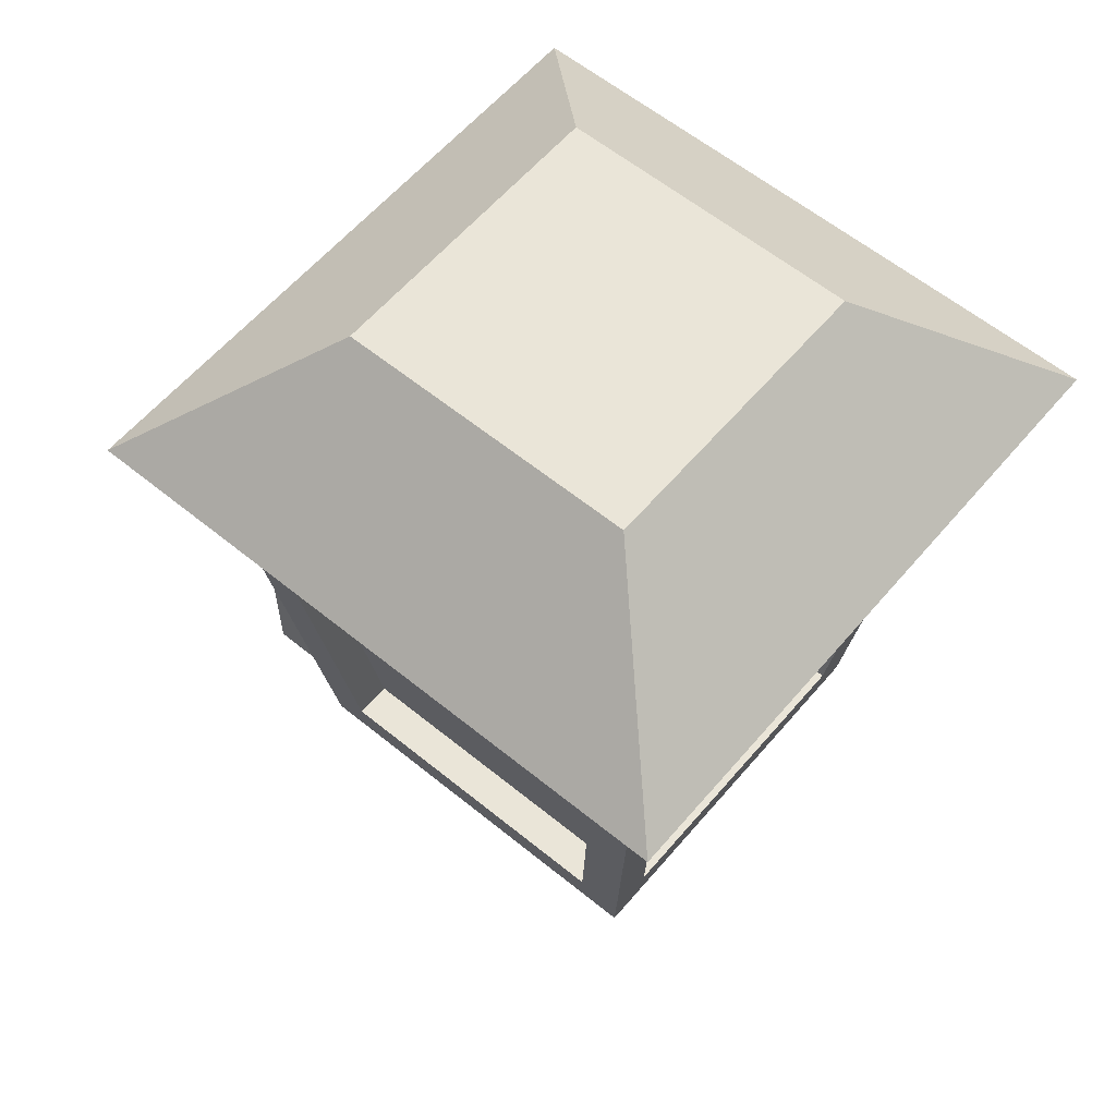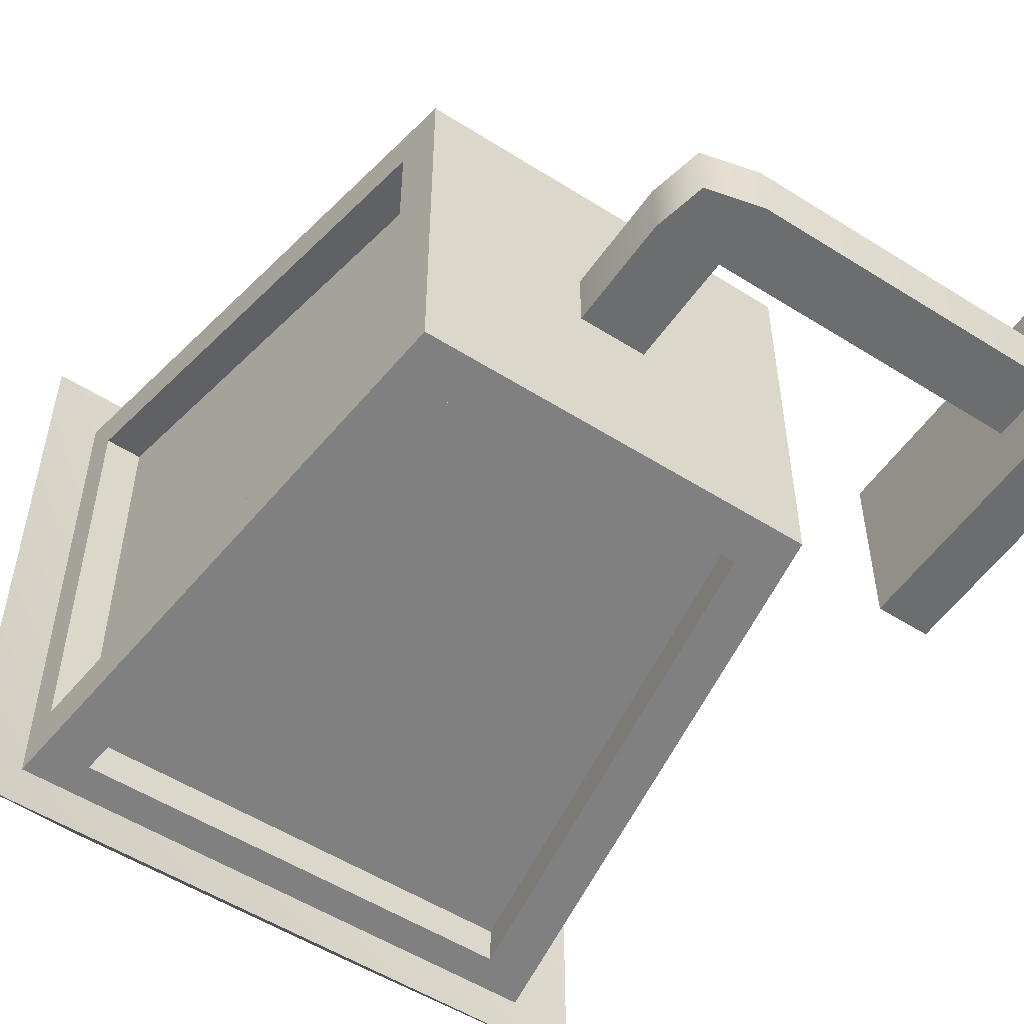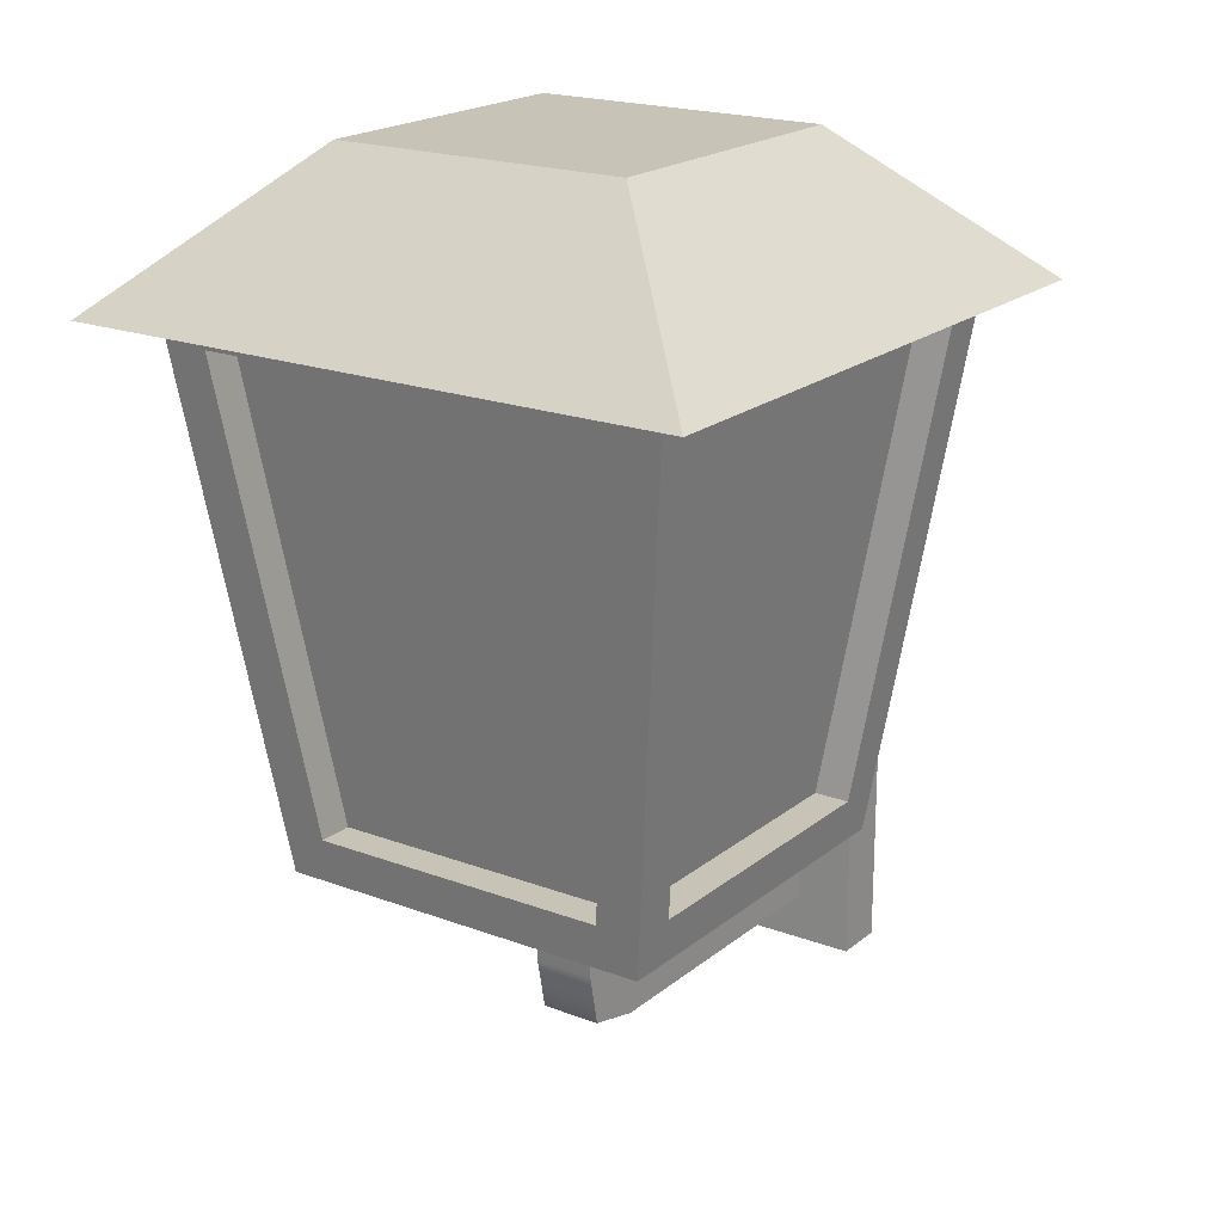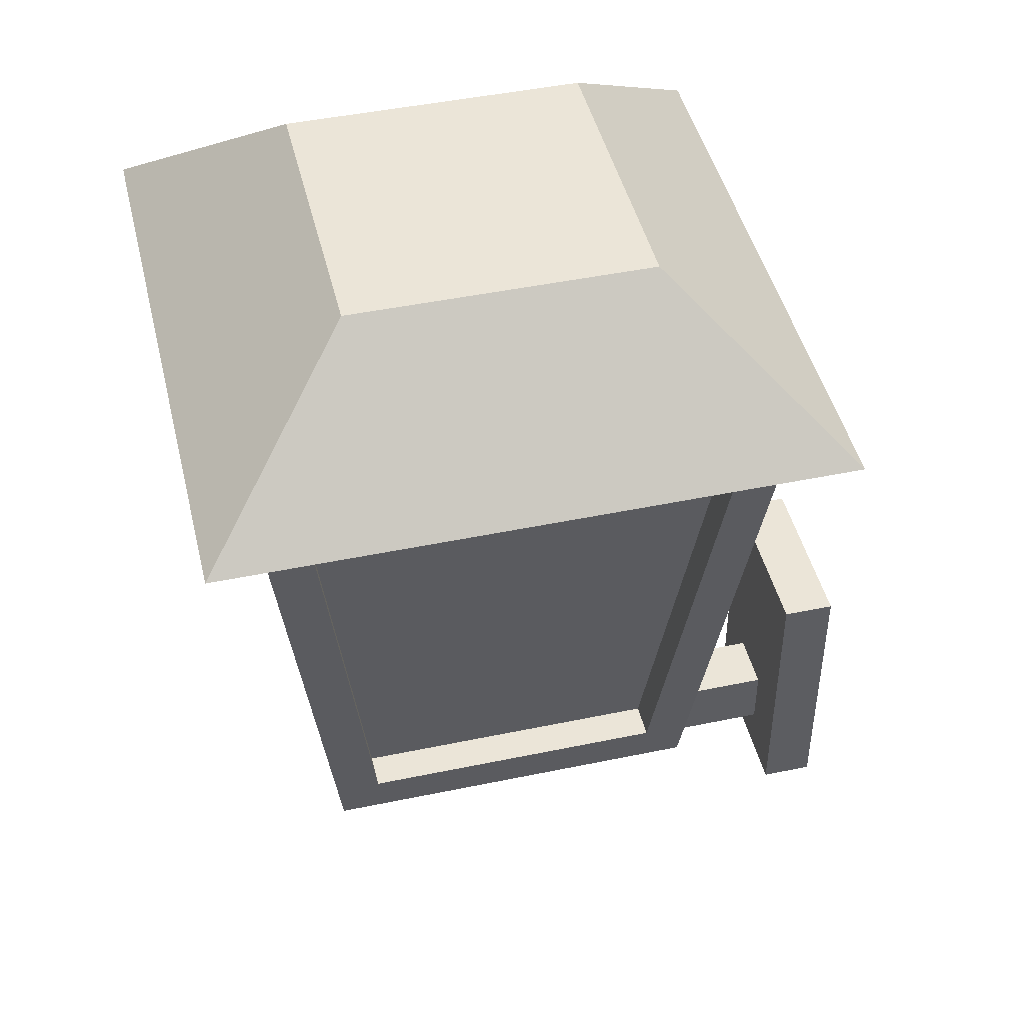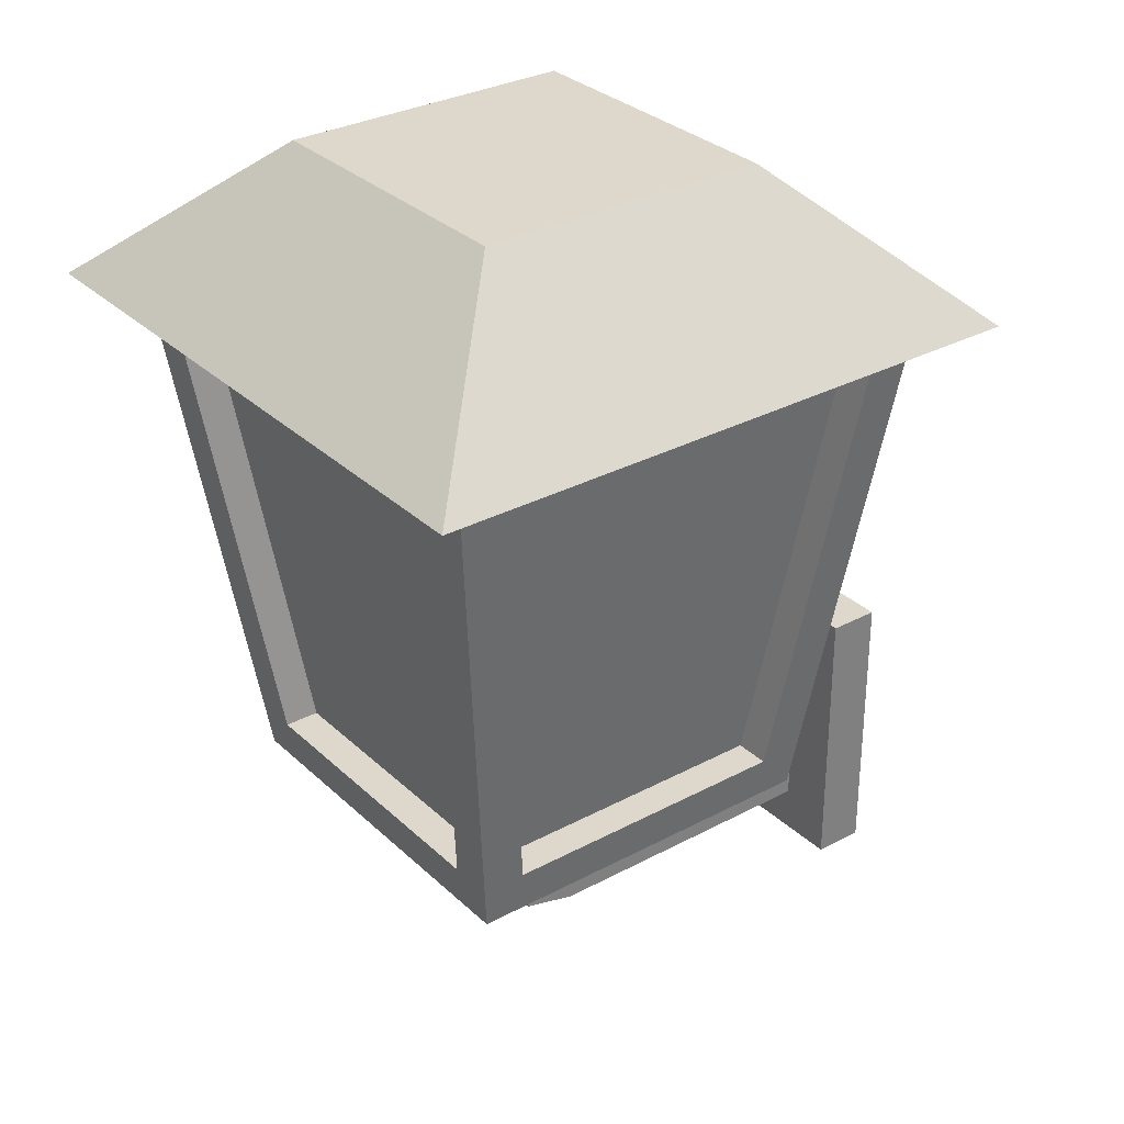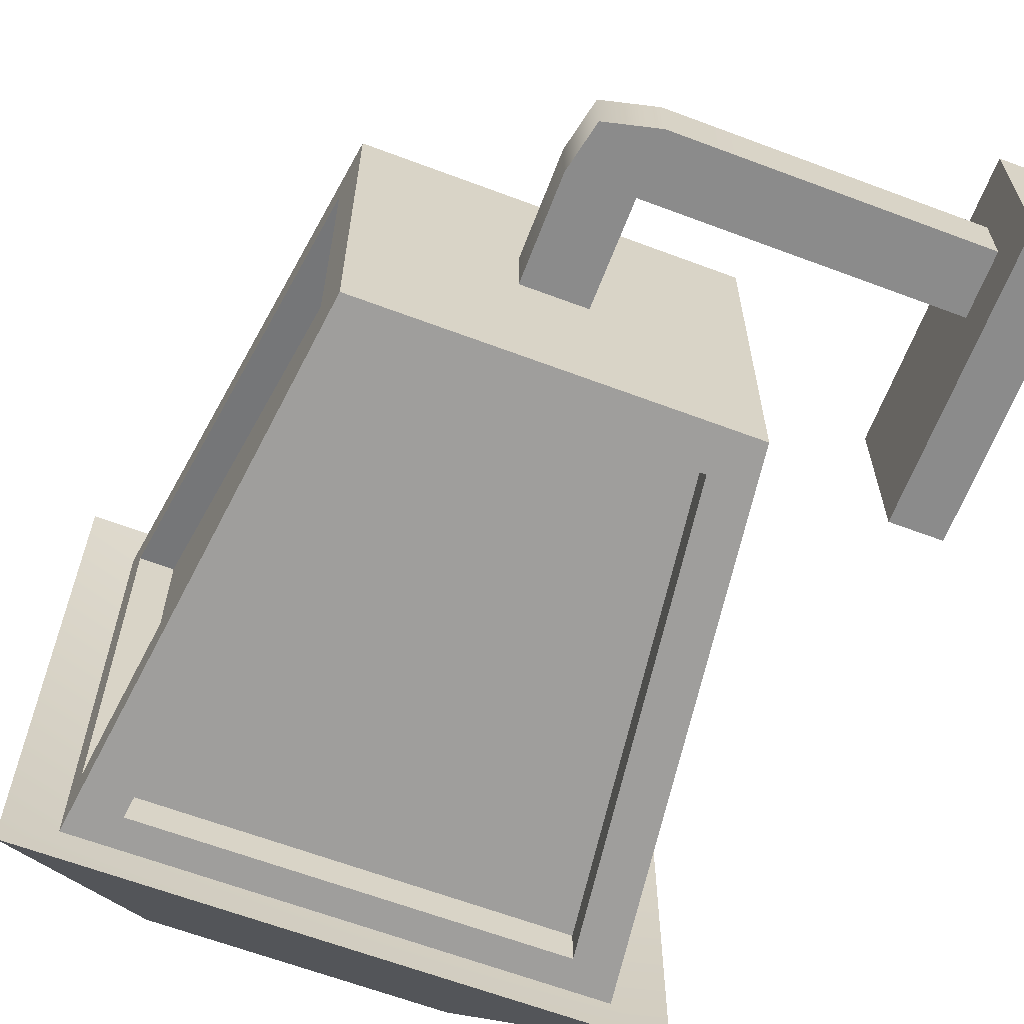
<metadata>
{"format":"obj","ext":"obj","renderer":"f3d","projection":"perspective","resolution":1024,"background":"white","views":[{"elev":59.4,"azim":-140.0,"up":"+Y"},{"elev":-53.9,"azim":-34.0,"up":"+Z"},{"elev":19.8,"azim":-55.2,"up":"+Y"},{"elev":45.7,"azim":-13.5,"up":"+Y"},{"elev":31.1,"azim":-37.4,"up":"+Y"},{"elev":-63.9,"azim":-20.8,"up":"+Z"}]}
</metadata>
<code>
o Cube.008
v 1.328 1.156 1.785
v -1.618 1.156 1.785
v -1.618 1.156 1.535
v 1.328 1.156 1.535
v 1.23 -2.075 1.063
v 1.23 -2.075 -1.063
v 0.9799 -2.075 -1.063
v 0.9799 -2.075 1.063
v 1.328 1.156 -1.785
v 0.9176 -2.075 -1.375
v 0.9176 -2.075 -1.125
v 1.328 1.156 -1.535
v 1.64 1.156 -1.473
v 1.64 1.156 1.473
v 1.39 1.156 1.473
v 1.39 1.156 -1.473
v 2.03 1.315 -2.175
v 2.03 1.315 2.175
v -0.1452 1.666 -3e-05
v -2.321 1.315 2.175
v -2.321 1.315 -2.175
v 0.9034 2.342 1.049
v -1.194 2.342 1.049
v 0.9034 2.342 -1.049
v -1.194 2.342 -1.049
v 0.08615 -3.623 0.2147
v 0.08615 -3.623 -0.2146
v 2.288 -3.623 -0.2146
v 2.288 -3.623 0.2147
v -0.3818 -3.158 0.2147
v -0.3818 -3.158 -0.2146
v -0.3045 -3.528 -0.2146
v -0.3045 -3.528 0.2147
v 0.08615 -3.158 0.2147
v 0.08615 -3.158 -0.2146
v -0.3818 -2.382 -0.2146
v 0.08615 -2.382 -0.2146
v 0.08615 -2.382 0.2147
v -0.3818 -2.382 0.2147
v 2.288 -3.158 -0.2146
v 2.288 -1.868 -0.6266
v 2.288 -3.959 -0.6266
v 2.288 -3.158 0.2147
v 2.288 -1.868 0.6267
v 2.664 -1.868 0.6267
v 2.664 -1.868 -0.6266
v 2.288 -3.959 0.6267
v 2.664 -3.959 0.6267
v 2.664 -3.959 -0.6266
v -1.481 -2.382 1.336
v -1.481 -2.382 -1.336
v 1.191 -2.382 -1.336
v 1.191 -2.382 1.336
v 1.679 1.463 1.824
v 0.9176 -2.075 1.375
v -1.97 1.463 1.824
v -1.208 -2.075 1.375
v -1.931 1.156 1.473
v -1.52 -2.075 1.063
v -1.97 1.463 -1.824
v -1.931 1.156 -1.473
v -1.52 -2.075 -1.063
v -1.618 1.156 -1.785
v -1.208 -2.075 -1.375
v 1.679 1.463 -1.824
v 0.9176 -2.075 1.125
v -1.208 -2.075 1.125
v -1.208 -2.075 -1.125
v -1.618 1.156 -1.535
v -1.27 -2.075 1.063
v -1.681 1.156 1.473
v -1.681 1.156 -1.473
v -1.27 -2.075 -1.063
f 1 2 3 4
f 5 6 7 8
f 9 10 11 12
f 13 14 15 16
f 17 18 19
f 20 21 19
f 21 17 19
f 18 22 23 20
f 17 24 22 18
f 21 25 24 17
f 20 23 25 21
f 18 20 19
f 26 27 28 29
f 30 31 32 33
f 33 32 27 26
f 22 24 25 23
f 34 30 33 26
f 31 35 27 32
f 36 37 35 31
f 38 39 30 34
f 39 36 31 30
f 37 38 34 35
f 28 40 41 42
f 34 26 29 43
f 35 34 43 40
f 27 35 40 28
f 41 44 45 46
f 29 28 42 47
f 40 43 44 41
f 43 29 47 44
f 44 47 48 45
f 42 41 46 49
f 47 42 49 48
f 50 51 52 53
f 53 54 1 55
f 54 56 2 1
f 56 50 57 2
f 50 53 55 57
f 50 56 58 59
f 56 60 61 58
f 60 51 62 61
f 51 50 59 62
f 51 60 63 64
f 60 65 9 63
f 65 52 10 9
f 52 51 64 10
f 52 65 13 6
f 65 54 14 13
f 54 53 5 14
f 53 52 6 5
f 66 4 3 67
f 68 69 12 11
f 64 63 69 68
f 57 55 66 67
f 10 64 68 11
f 2 57 67 3
f 63 9 12 69
f 55 1 4 66
f 70 71 72 73
f 7 16 15 8
f 61 62 73 72
f 58 61 72 71
f 59 58 71 70
f 14 5 8 15
f 6 13 16 7
f 62 59 70 73

</code>
